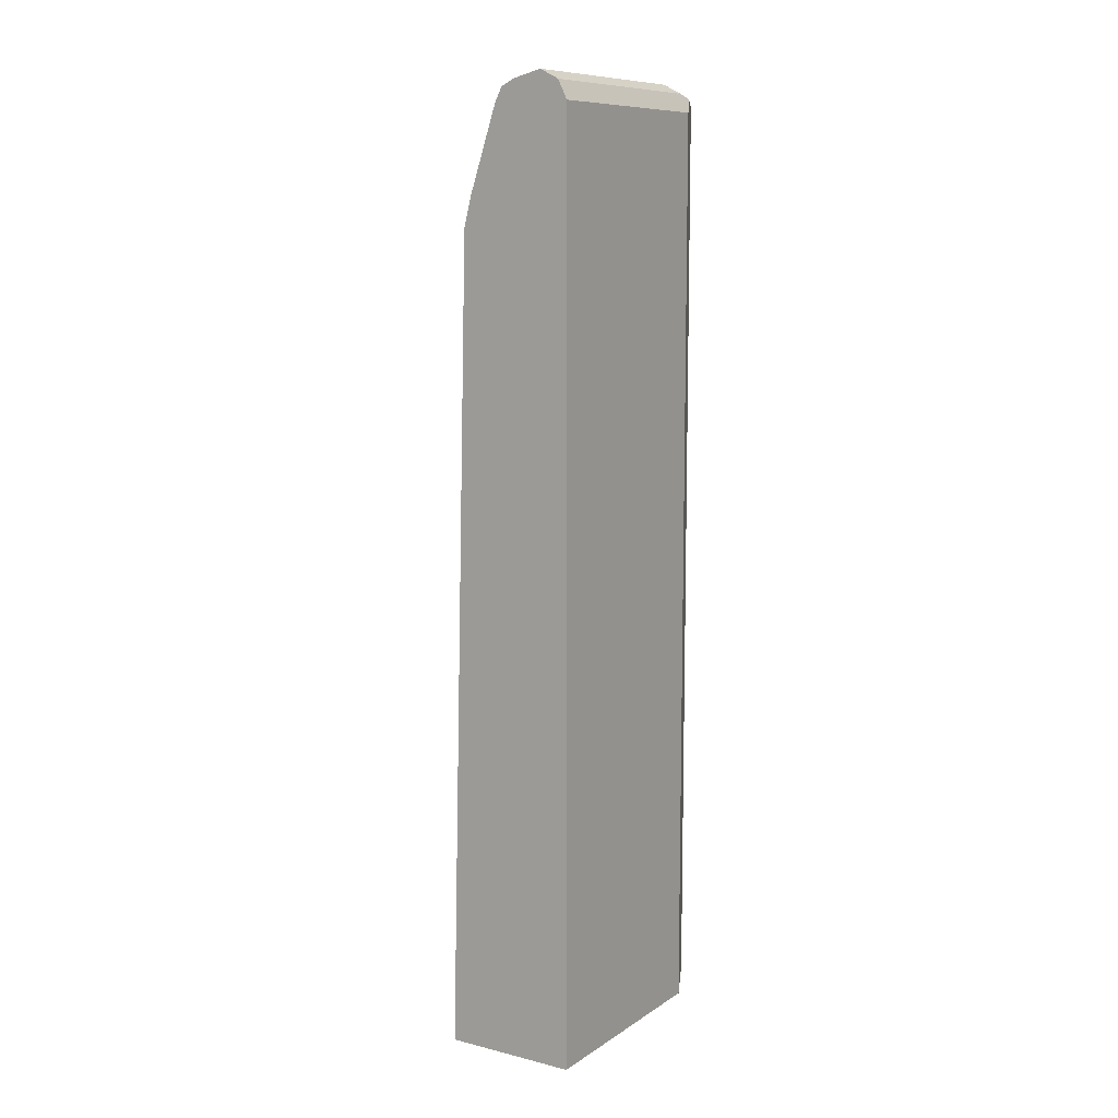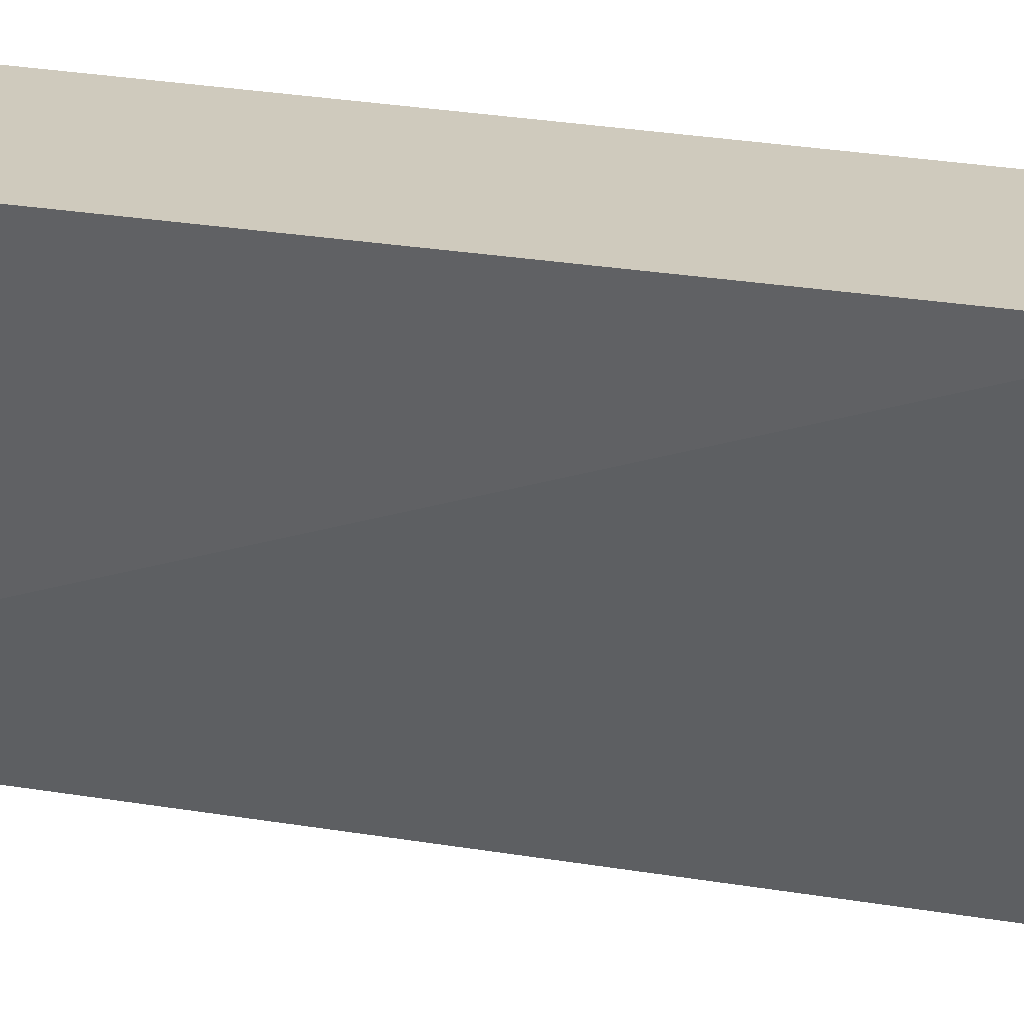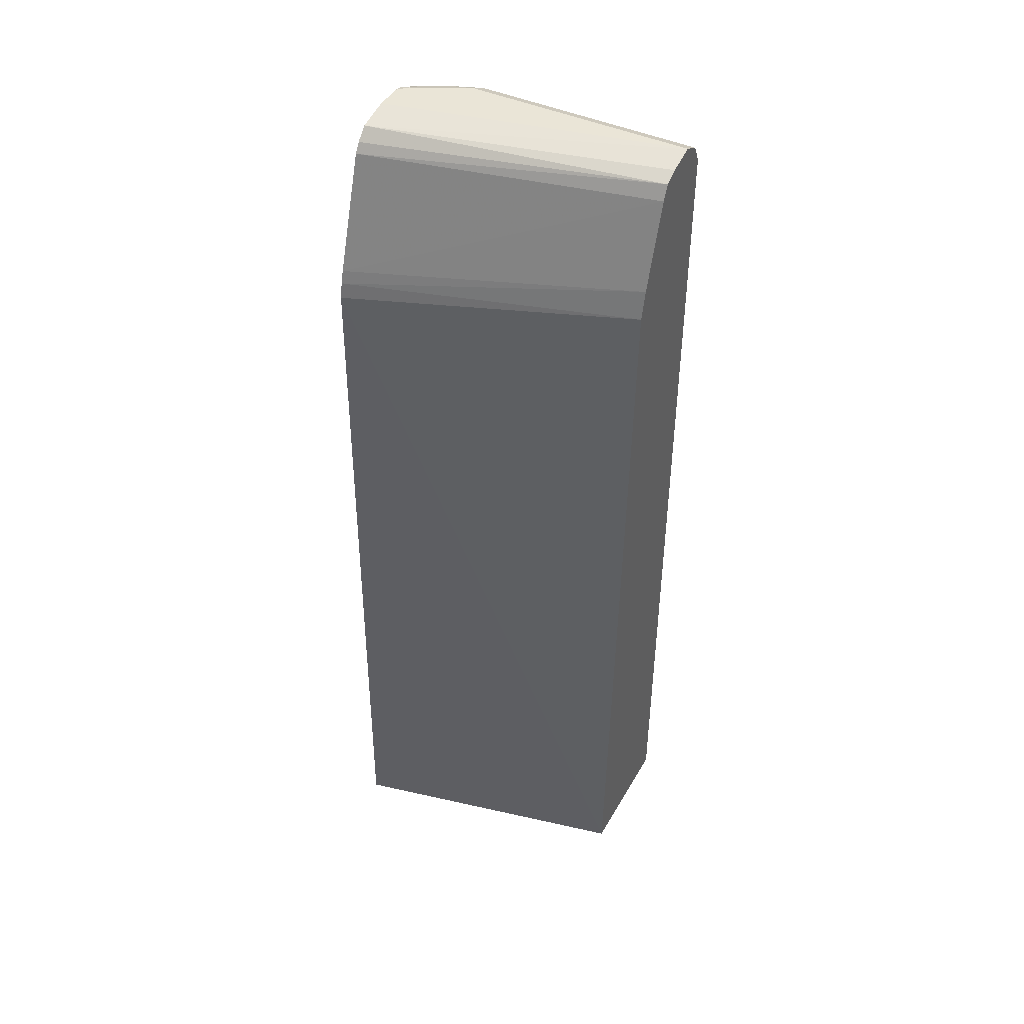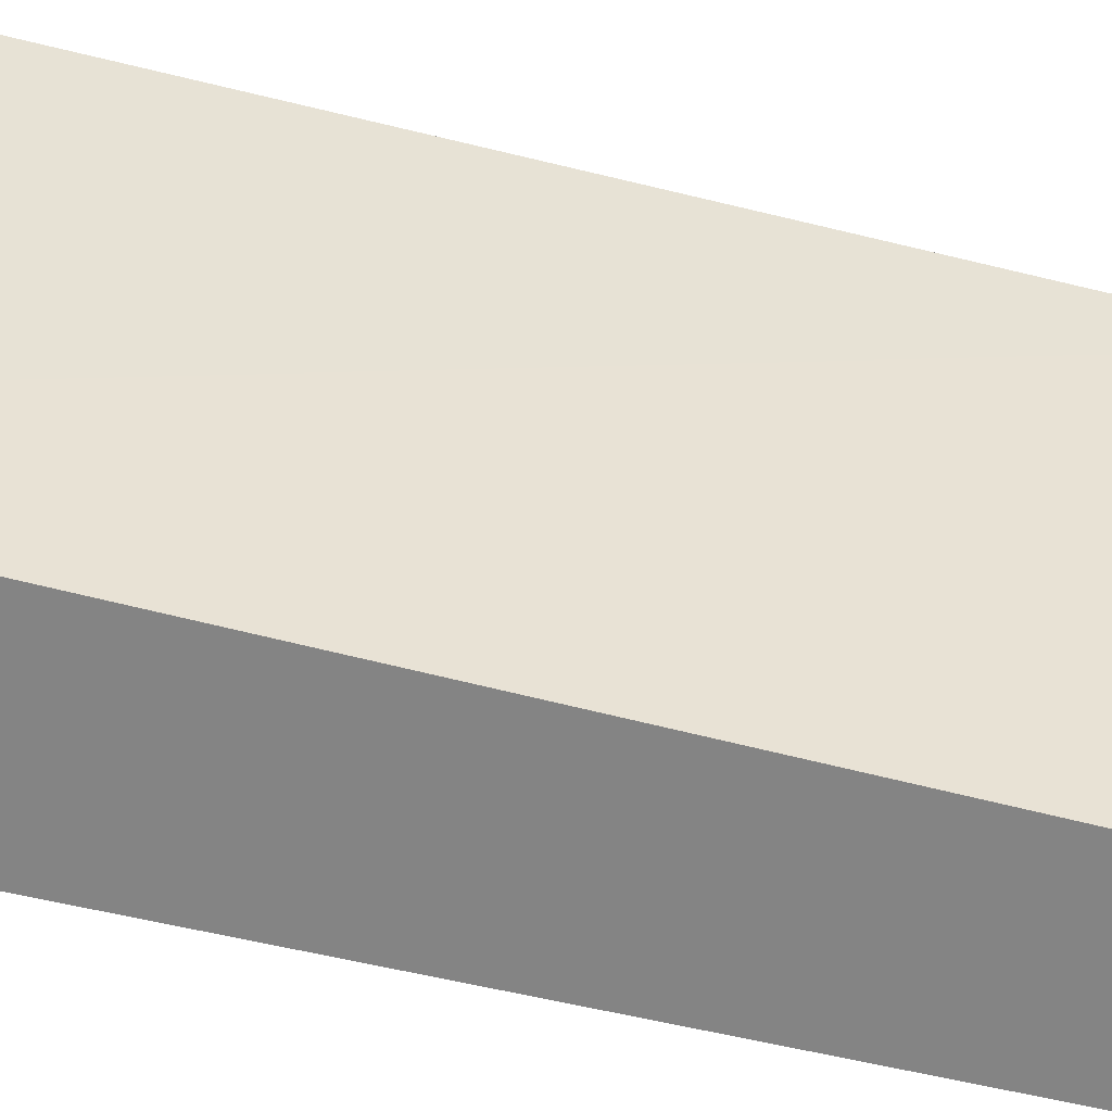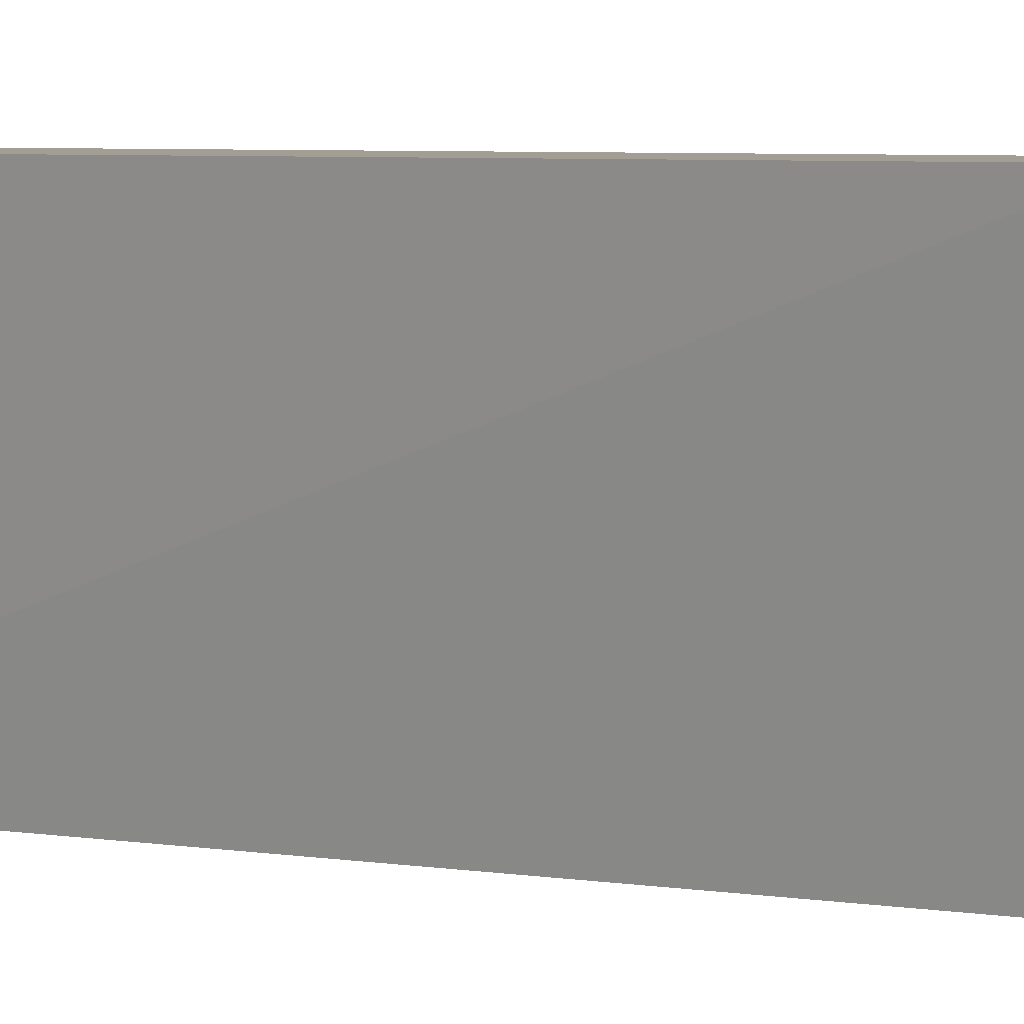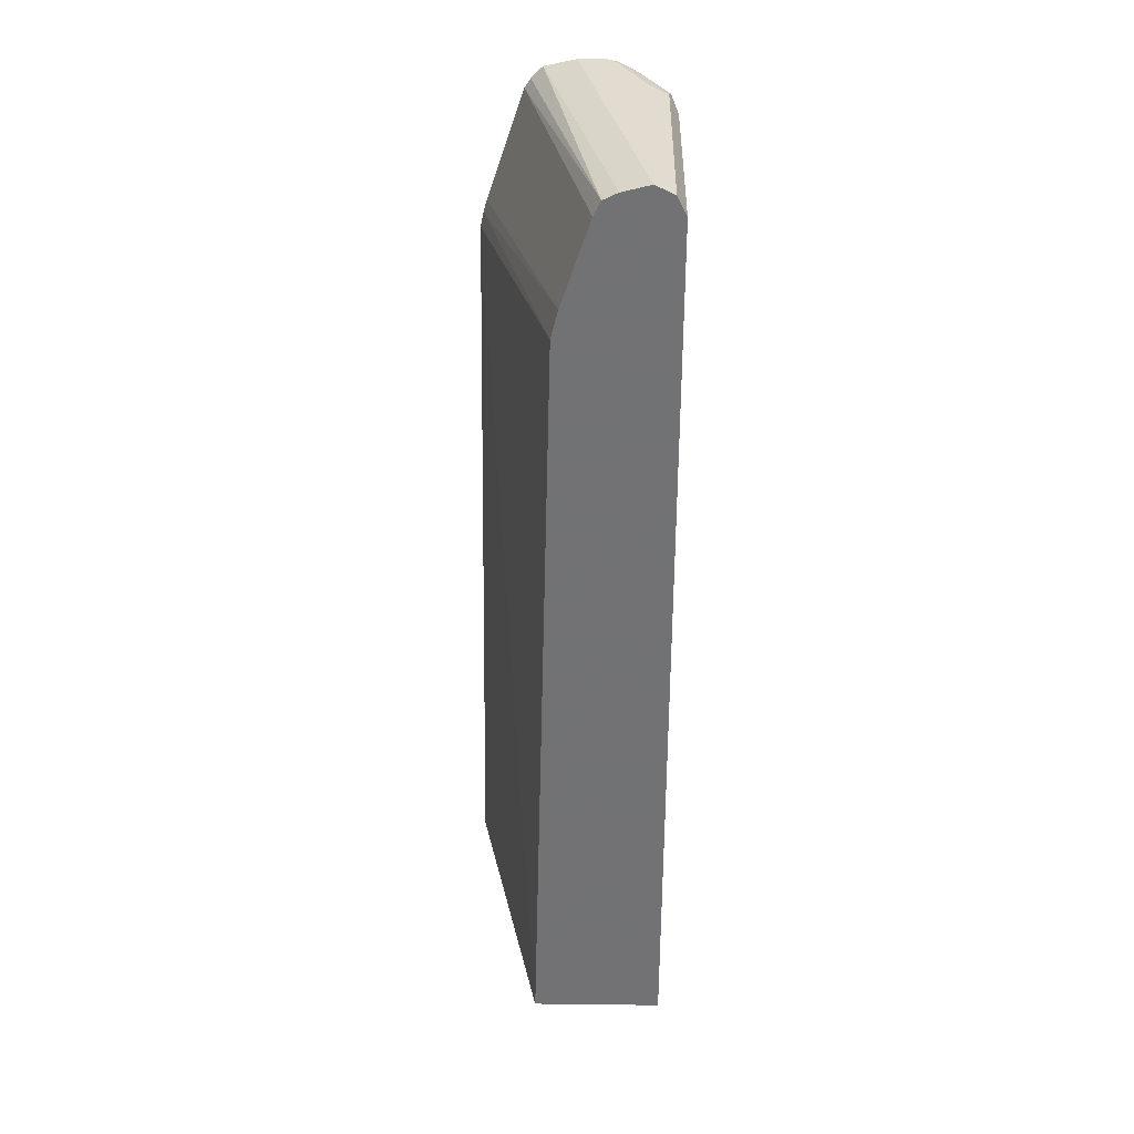
<metadata>
{"format":"obj","ext":"obj","renderer":"f3d","projection":"perspective","resolution":1024,"background":"white","views":[{"elev":9.7,"azim":-147.6,"up":"+Y"},{"elev":23.0,"azim":108.0,"up":"+Z"},{"elev":44.3,"azim":118.1,"up":"+Y"},{"elev":-61.4,"azim":76.7,"up":"+Z"},{"elev":5.1,"azim":118.8,"up":"+Z"},{"elev":34.3,"azim":-179.1,"up":"+Y"}]}
</metadata>
<code>
v -0.4199 0.6294 0.4745
v -0.4531 0.6294 0.4745
v -0.3827 0.6212 0.4745
v -0.4959 0.6292 0.1323
v -0.4969 0.6294 0.1323
v -0.4638 0.6294 0.4638
v -0.4651 0.6267 0.4745
v -0.464 0.6212 0.1323
v -0.4704 0.6228 0.1323
v -0.369 0.6074 0.4745
v -0.4472 0.6129 0.1323
v -0.4969 0.6294 0.3975
v -0.519 0.6183 0.1323
v -0.5011 0.6212 0.4306
v -0.4801 0.6192 0.4745
v -0.3617 0.5963 0.4745
v -0.4389 0.5961 0.1323
v -0.519 0.6183 0.3975
v -0.5191 0.6182 0.1323
v -0.5218 0.6129 0.4141
v -0.4877 0.6147 0.4745
v -0.3174 0.4638 0.4745
v -0.4057 0.4967 0.1323
v -0.53 0.5963 0.1323
v -0.508 0.5963 0.4417
v -0.4916 0.607 0.4745
v -0.53 0.5963 0.3975
v -0.53 -0.4839 0.3975
v -0.508 -0.4839 0.4417
v -0.5036 -0.4839 0.4504
v -0.3131 0.4489 0.4745
v -0.3975 0.4638 0.1323
v -0.53 -0.4839 0.1323
v -0.4916 -0.4839 0.4745
v -0.3094 0.4307 0.4745
v -0.3975 0.4636 0.1323
v -0.3739 -0.4839 0.1323
v -0.2933 -0.4839 0.4745
f 20 24 27
f 20 26 21
f 20 25 26
f 19 24 20
f 18 19 20
f 17 22 23
f 16 22 17
f 12 18 14
f 14 20 21
f 14 18 20
f 13 19 18
f 11 16 17
f 10 16 11
f 7 14 15
f 20 27 28
f 14 21 15
f 20 28 29
f 28 34 30
f 20 30 25
f 6 14 7
f 35 37 36
f 35 38 37
f 31 36 32
f 31 35 36
f 28 30 29
f 28 38 34
f 28 37 38
f 28 33 37
f 26 30 34
f 25 30 26
f 24 28 27
f 24 33 28
f 23 31 32
f 22 31 23
f 20 29 30
f 6 12 14
f 1 7 15
f 5 13 18
f 1 5 12
f 1 4 5
f 1 3 4
f 1 10 3
f 1 16 10
f 1 22 16
f 1 12 6
f 1 31 22
f 1 34 38
f 1 26 34
f 1 21 26
f 1 15 21
f 5 18 12
f 1 2 7
f 1 35 31
f 1 6 2
f 1 38 35
f 3 8 9
f 2 6 7
f 4 13 5
f 4 19 13
f 4 24 19
f 4 37 33
f 4 36 37
f 4 32 36
f 4 33 24
f 4 17 23
f 4 11 17
f 4 8 11
f 4 9 8
f 3 11 8
f 3 10 11
f 4 23 32
f 3 9 4

</code>
